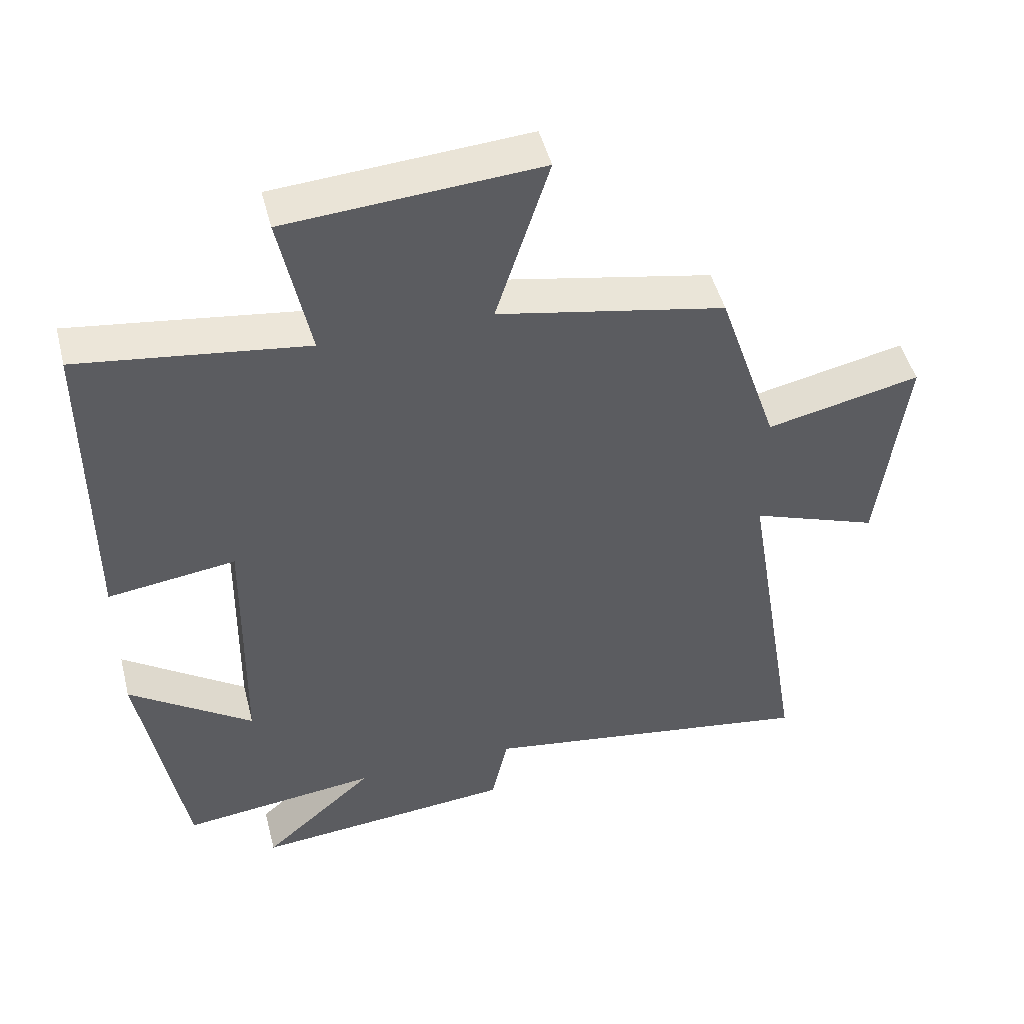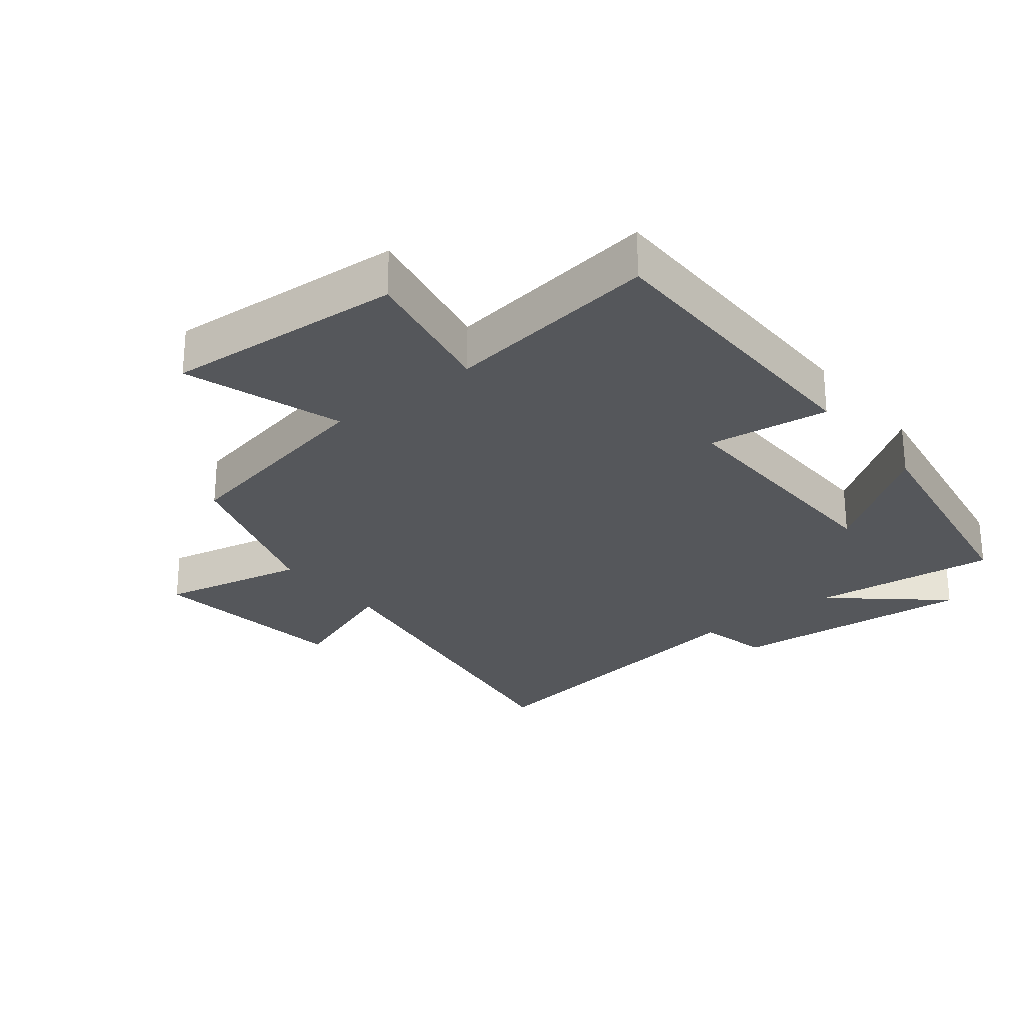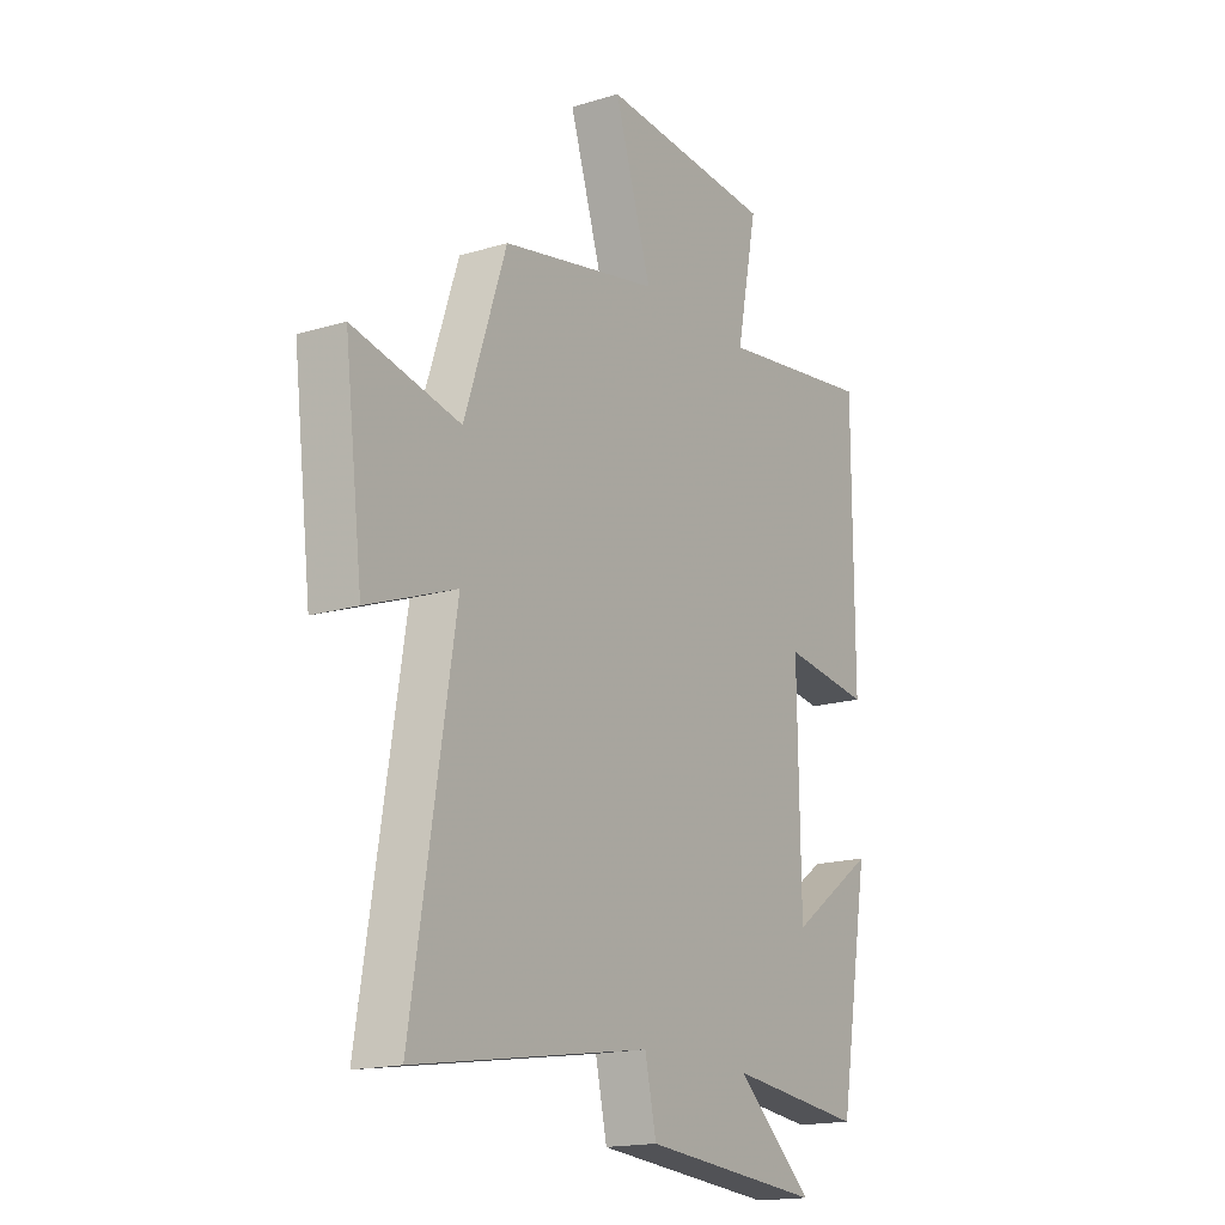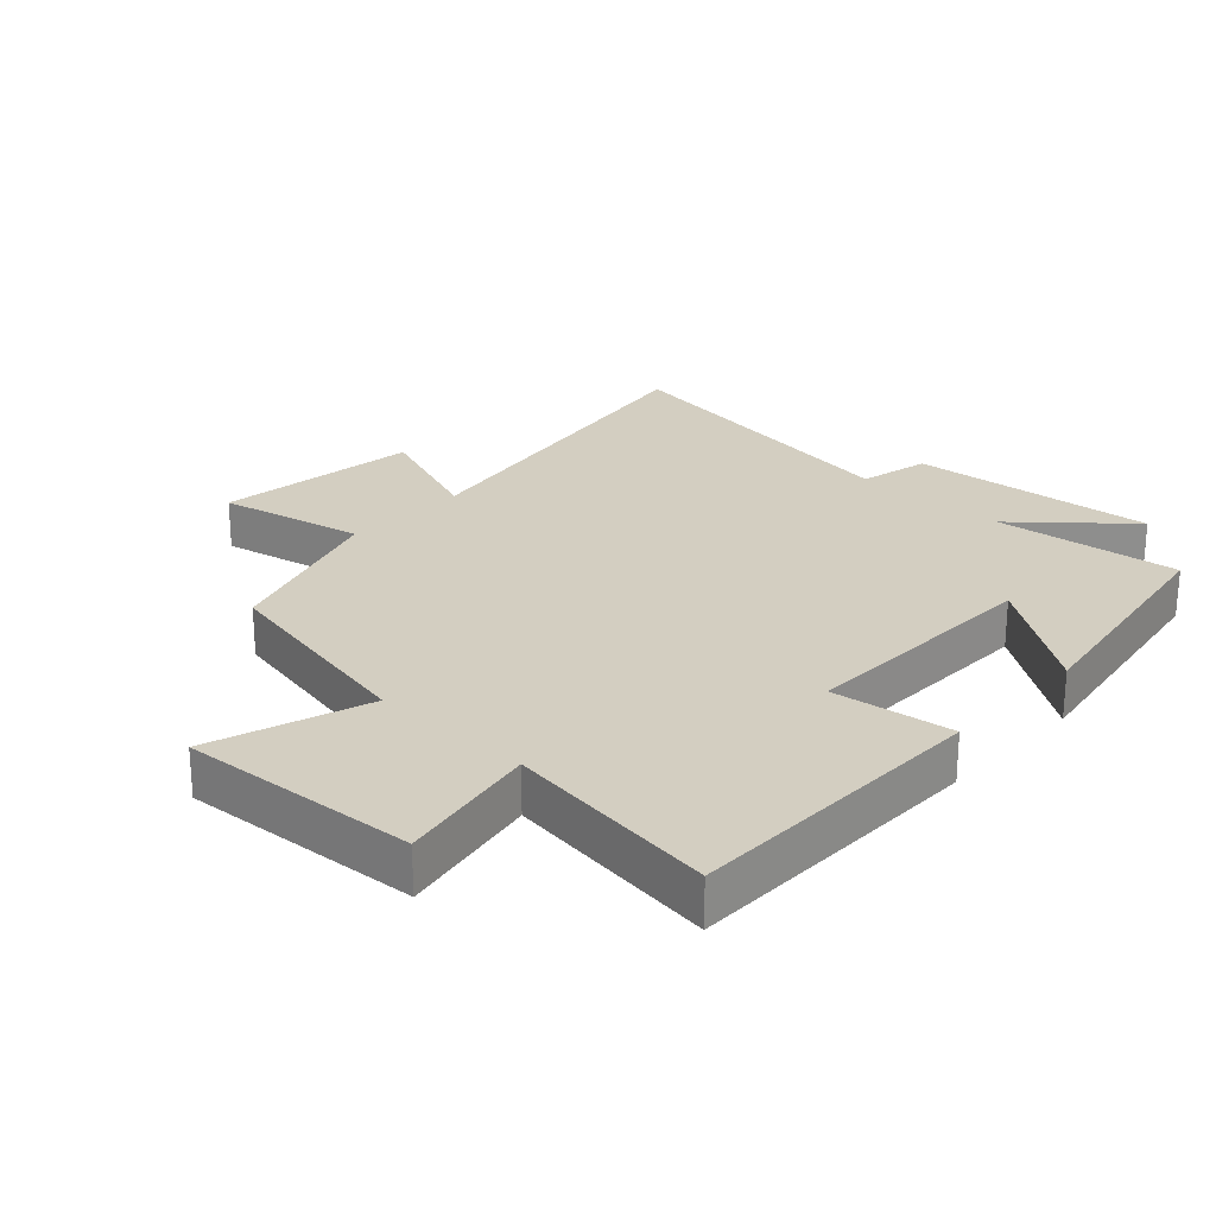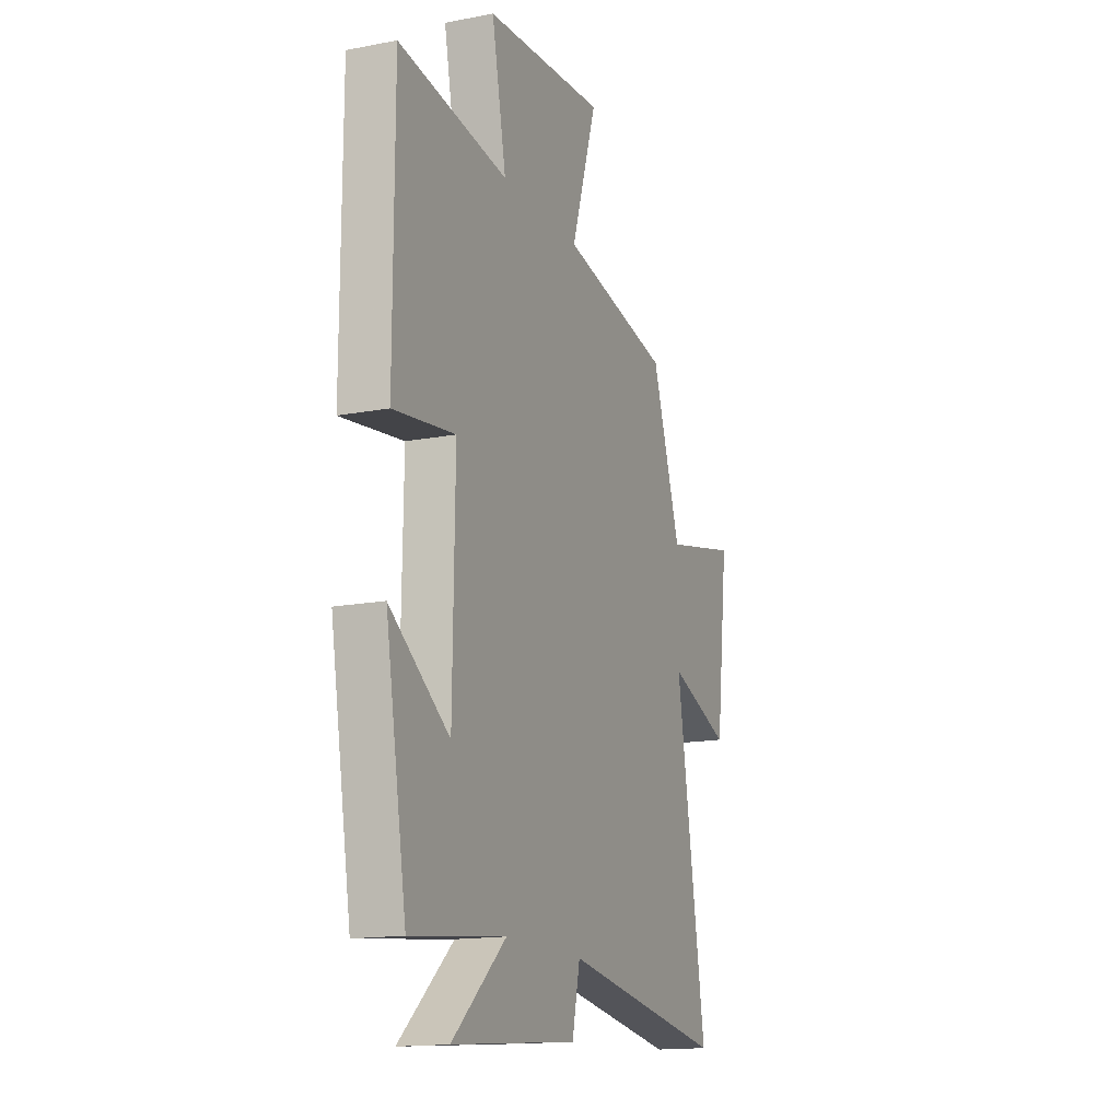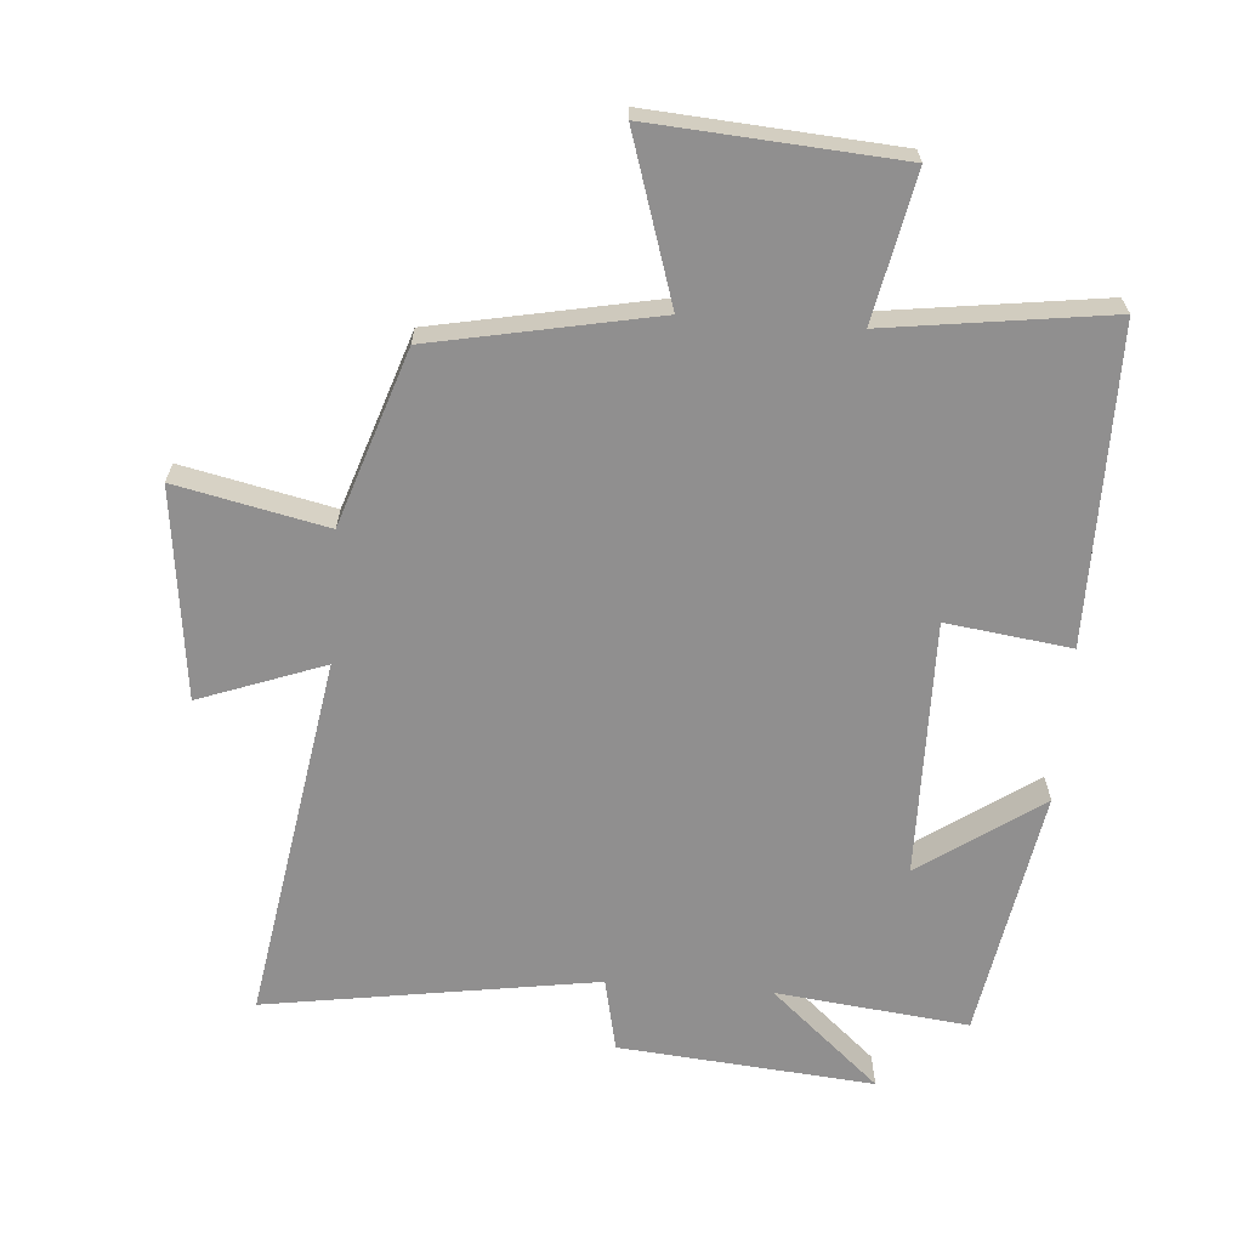
<metadata>
{"format":"obj","ext":"obj","renderer":"f3d","projection":"perspective","resolution":1024,"background":"white","views":[{"elev":48.2,"azim":165.7,"up":"+Z"},{"elev":-26.5,"azim":38.8,"up":"+Y"},{"elev":-16.9,"azim":-58.4,"up":"+Z"},{"elev":24.9,"azim":43.2,"up":"+Y"},{"elev":-15.5,"azim":112.1,"up":"+Z"},{"elev":-65.4,"azim":-4.4,"up":"+Y"}]}
</metadata>
<code>
v -0.412 0.07 0.434
v -0.079 0.07 0.5
v -0.157 0.07 0.745
v 0.211 0.07 0.719
v 0.167 0.07 0.5
v 0.499 0.07 0.545
v 0.5 0.07 0.073
v 0.313 0.07 0.098
v 0.319 0.07 -0.286
v 0.5 0.07 -0.159
v 0.436 0.07 -0.533
v 0.148 0.07 -0.5
v 0.312 0.07 -0.644
v -0.07 0.07 -0.61
v -0.094 0.07 -0.5
v -0.59 0.07 -0.577
v -0.5 0.07 -0.027
v -0.687 0.07 -0.096
v -0.725 0.07 0.22
v -0.5 0.07 0.171
v -0.412 0 0.434
v -0.079 0 0.5
v -0.157 0 0.745
v 0.211 0 0.719
v 0.167 0 0.5
v 0.499 0 0.545
v 0.5 0 0.073
v 0.313 0 0.098
v 0.319 0 -0.286
v 0.5 0 -0.159
v 0.436 0 -0.533
v 0.148 0 -0.5
v 0.312 0 -0.644
v -0.07 0 -0.61
v -0.094 0 -0.5
v -0.59 0 -0.577
v -0.5 0 -0.027
v -0.687 0 -0.096
v -0.725 0 0.22
v -0.5 0 0.171
f 17 18 19 20
f 17 20 1 2
f 15 16 17 2
f 12 13 14 15
f 12 15 2
f 9 10 11 12
f 8 9 12 2
f 5 6 7 8
f 5 8 2 3
f 3 4 5
f 40 39 38 37
f 22 21 40 37
f 22 37 36 35
f 35 34 33 32
f 22 35 32
f 32 31 30 29
f 22 32 29 28
f 28 27 26 25
f 23 22 28 25
f 25 24 23
f 1 21 22 2
f 2 22 23 3
f 3 23 24 4
f 4 24 25 5
f 5 25 26 6
f 6 26 27 7
f 7 27 28 8
f 8 28 29 9
f 9 29 30 10
f 10 30 31 11
f 11 31 32 12
f 12 32 33 13
f 13 33 34 14
f 14 34 35 15
f 15 35 36 16
f 16 36 37 17
f 17 37 38 18
f 18 38 39 19
f 19 39 40 20
f 20 40 21 1

</code>
